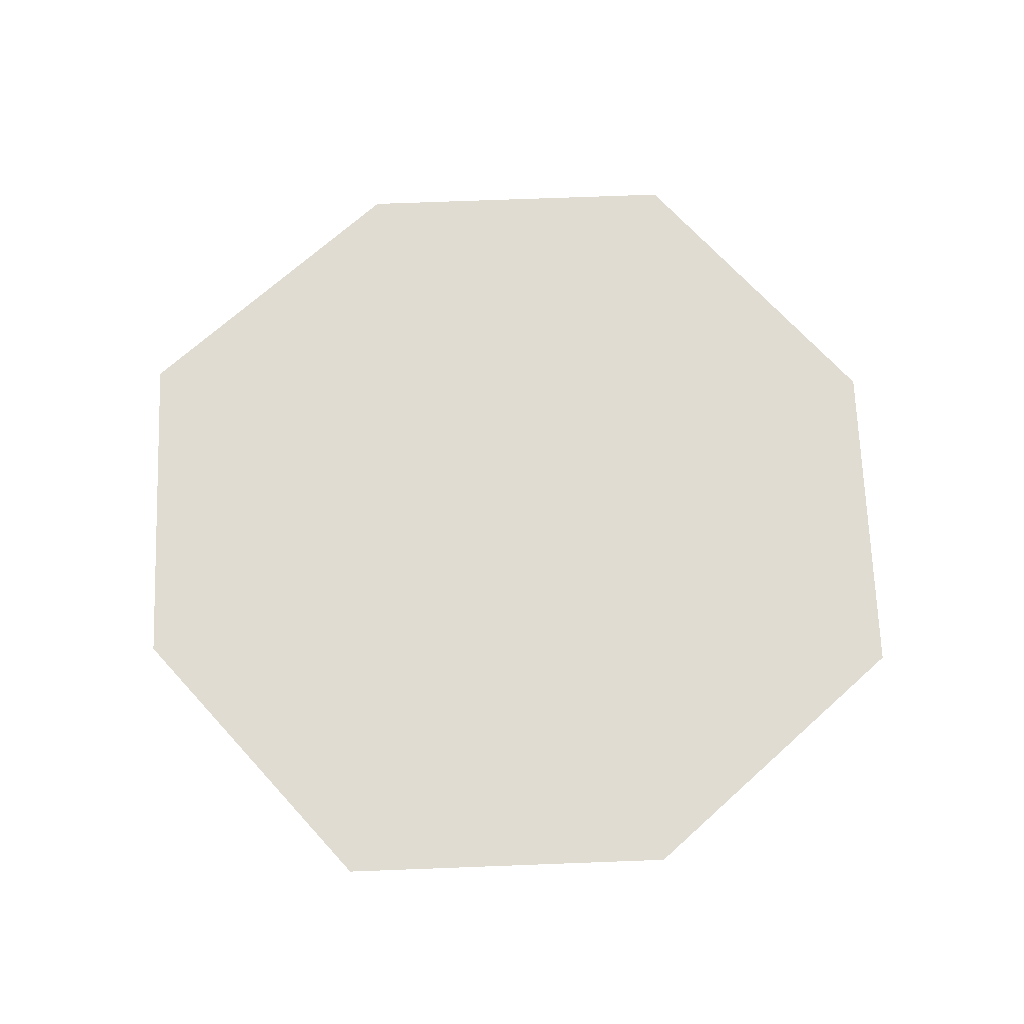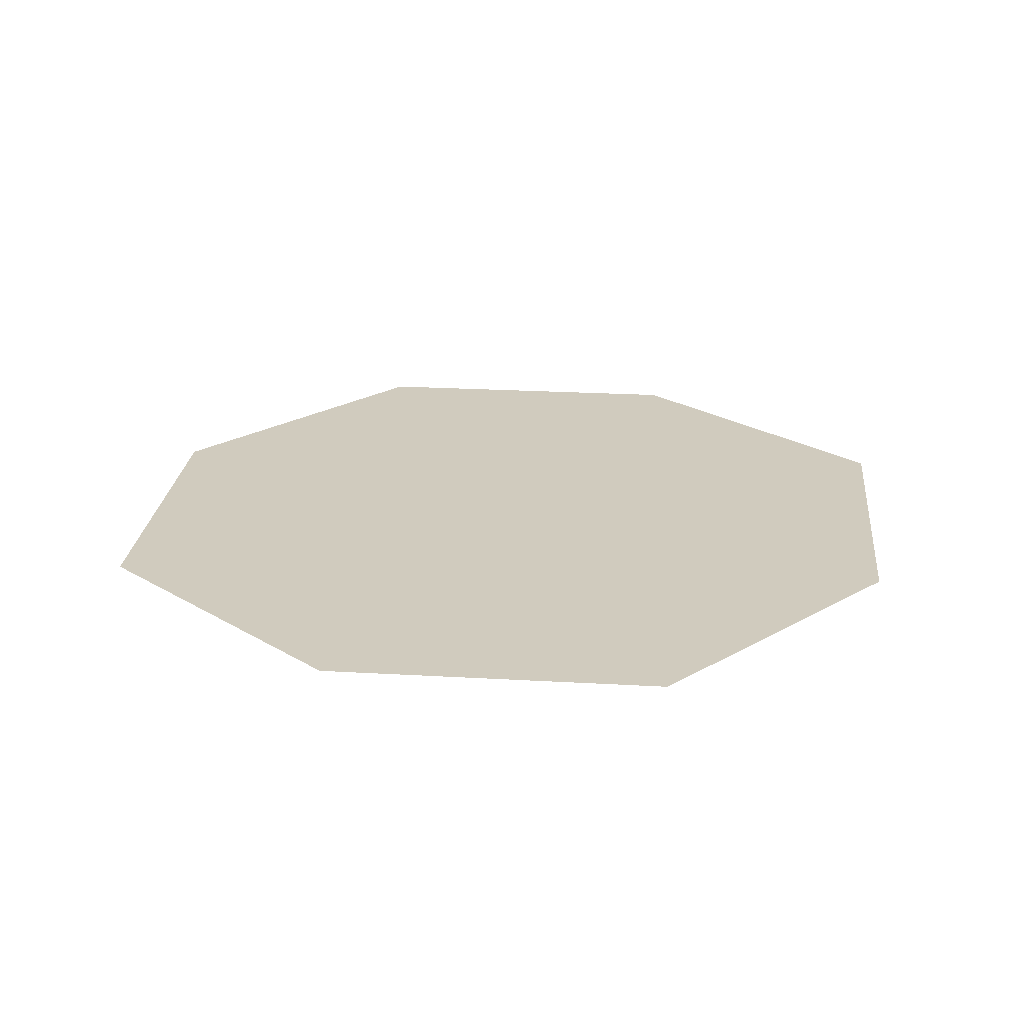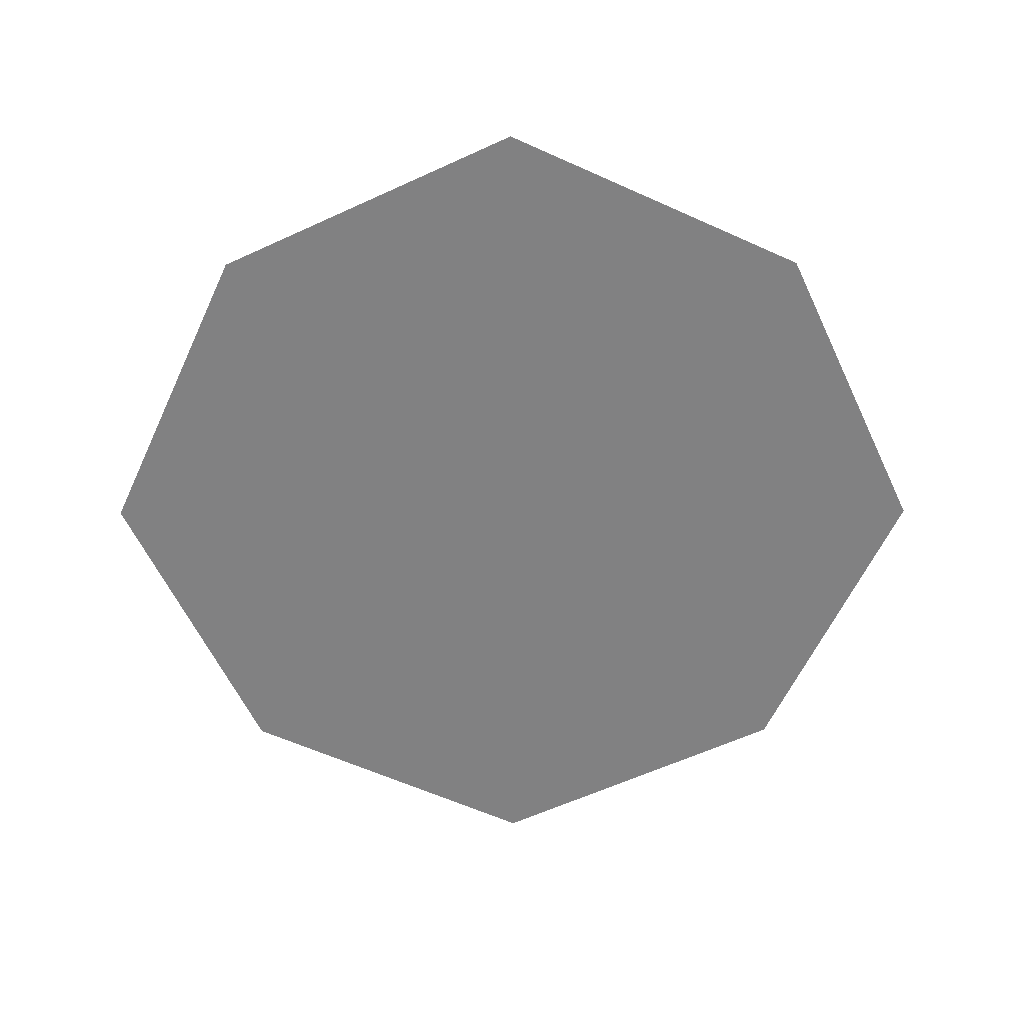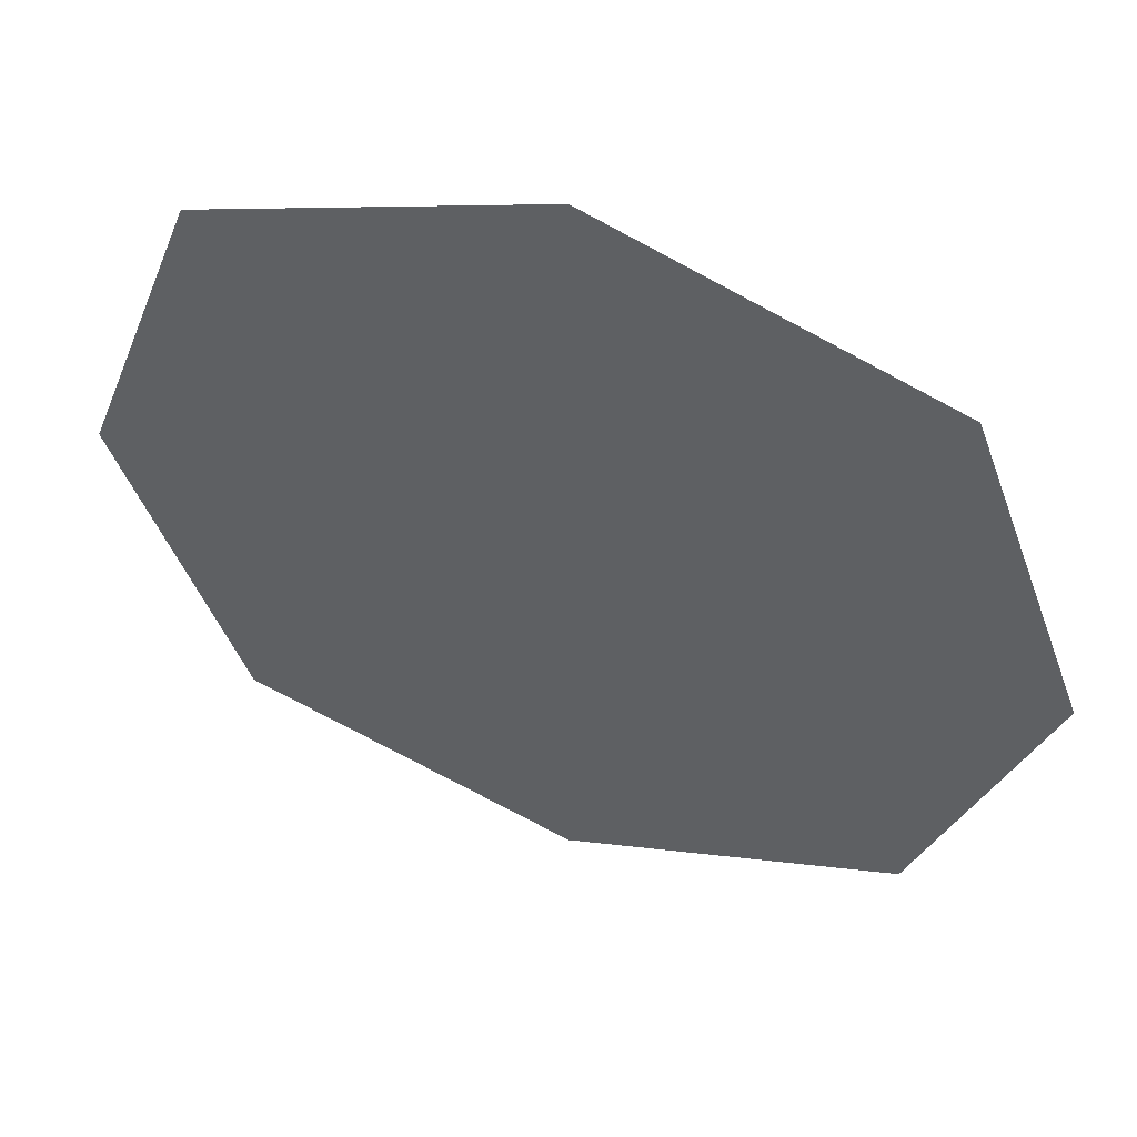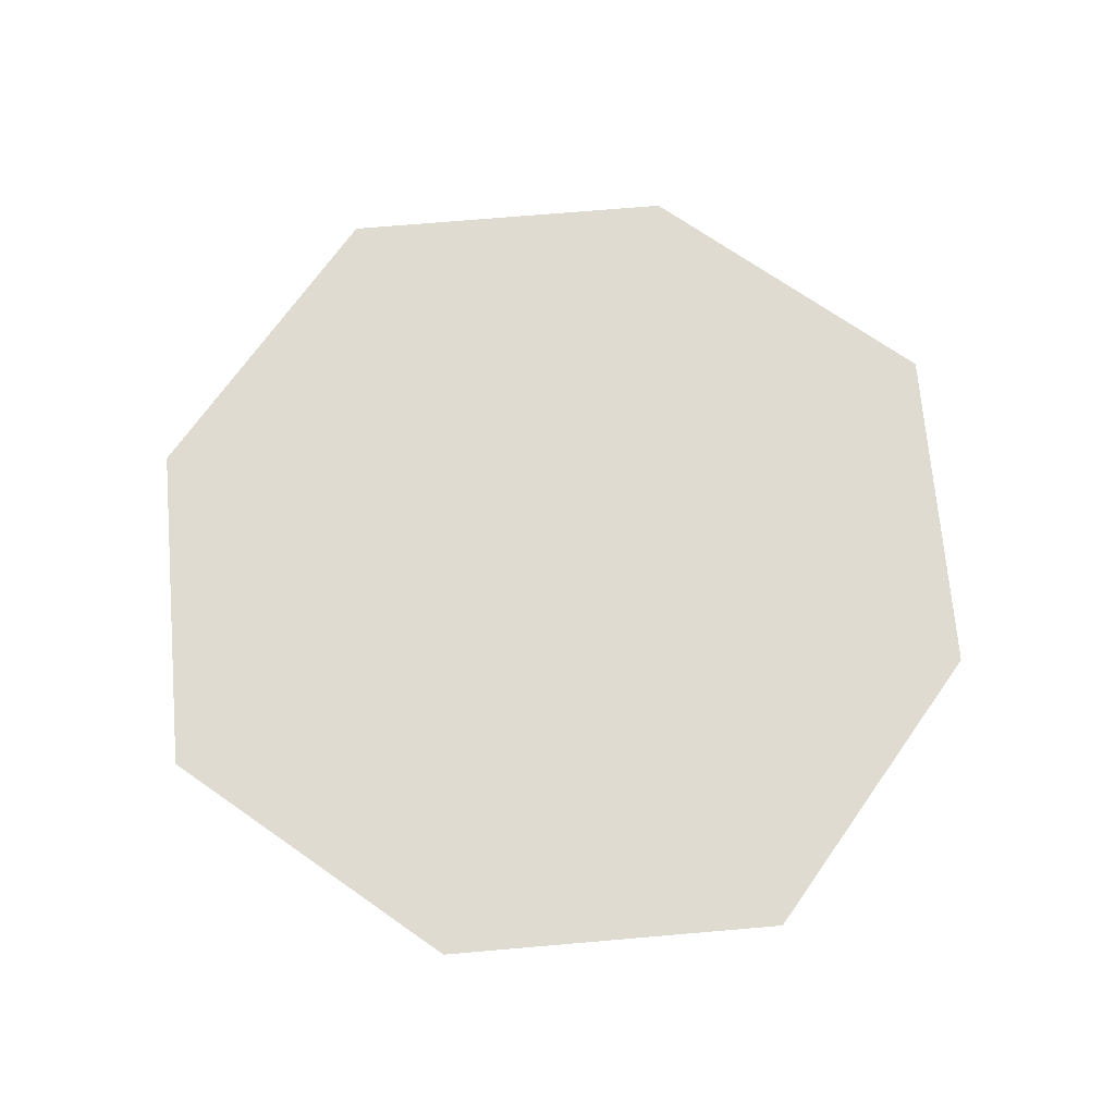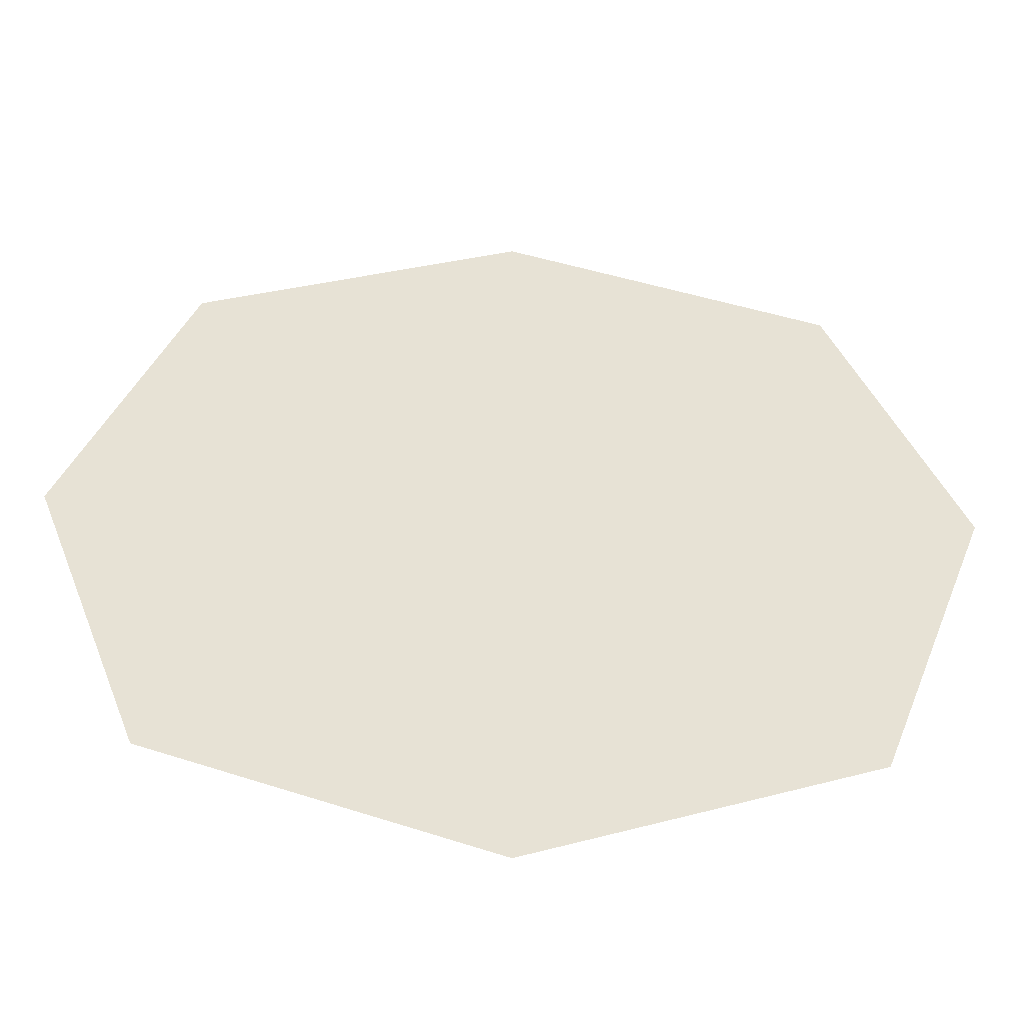
<metadata>
{"format":"obj","ext":"obj","renderer":"f3d","projection":"perspective","resolution":1024,"background":"white","views":[{"elev":69.1,"azim":157.8,"up":"+Y"},{"elev":23.3,"azim":115.6,"up":"+Y"},{"elev":-60.4,"azim":45.2,"up":"+Y"},{"elev":53.0,"azim":-160.3,"up":"+Z"},{"elev":70.0,"azim":105.1,"up":"+Y"},{"elev":-50.3,"azim":177.5,"up":"+Z"}]}
</metadata>
<code>
o Plano
v -0.3159 0.2308 0.2597
v 0.2717 0.2308 0.2597
v 0.2717 0.2308 -0.3279
v -0.3159 0.2308 -0.3279
v -0.02208 0.2308 -0.435
v -0.02208 0.2308 0.3667
v 0.3788 0.2308 -0.03413
v -0.4229 0.2308 -0.03413
v -0.02208 0.2308 -0.03413
f 1 6 9 8
f 6 2 7 9
f 9 7 3 5
f 8 9 5 4

</code>
